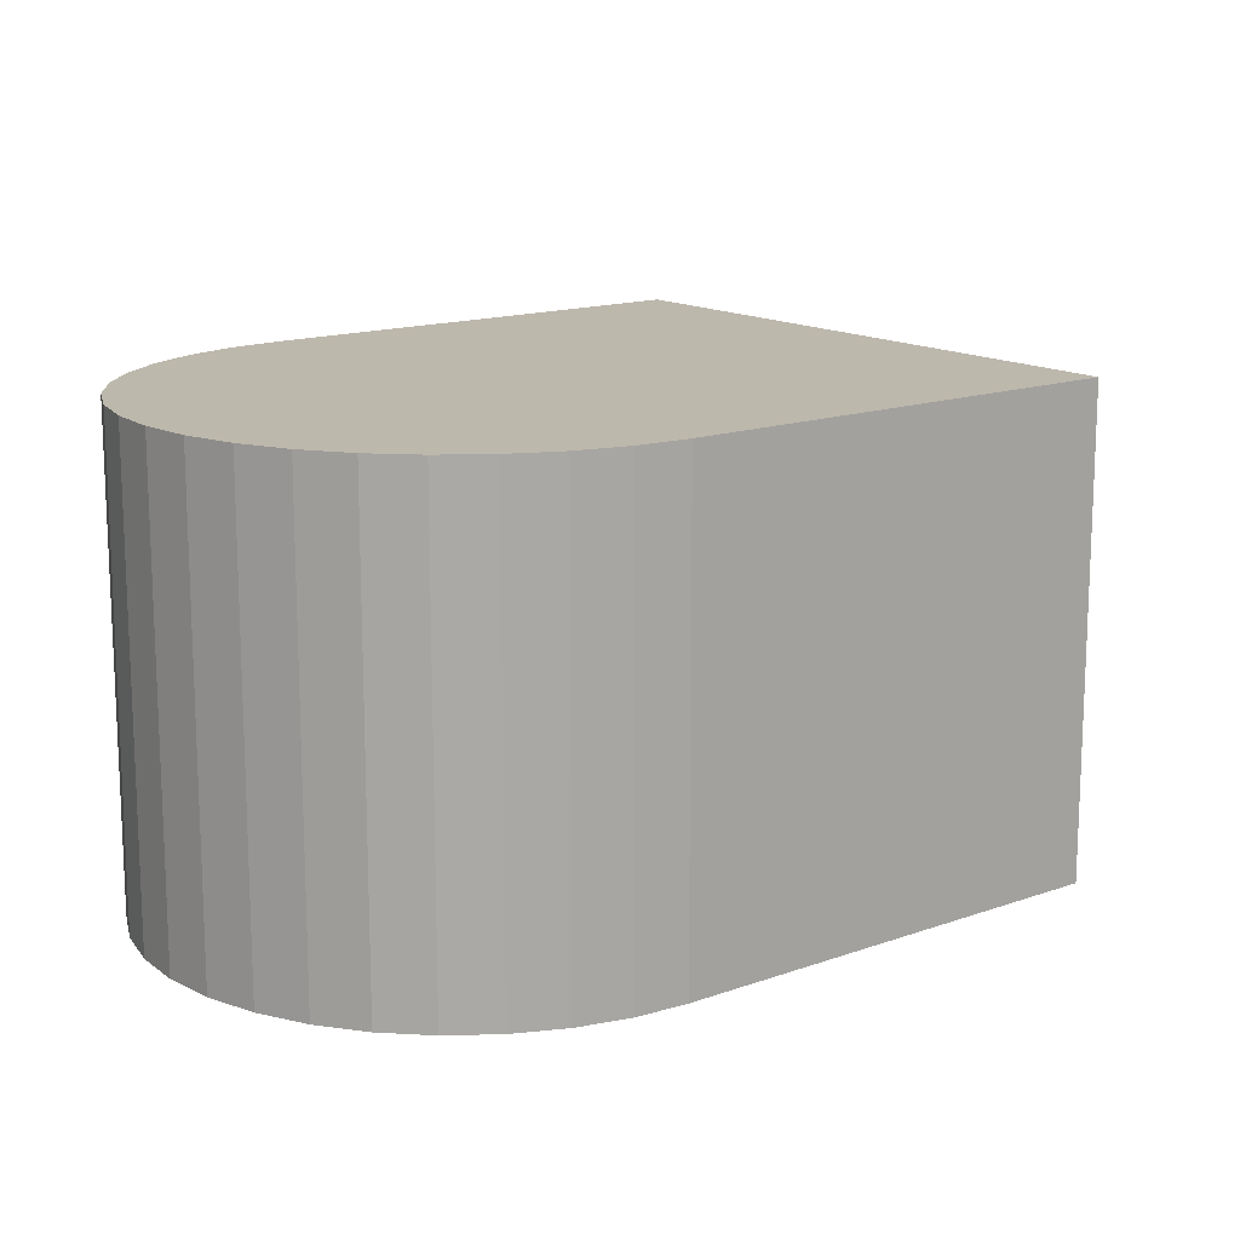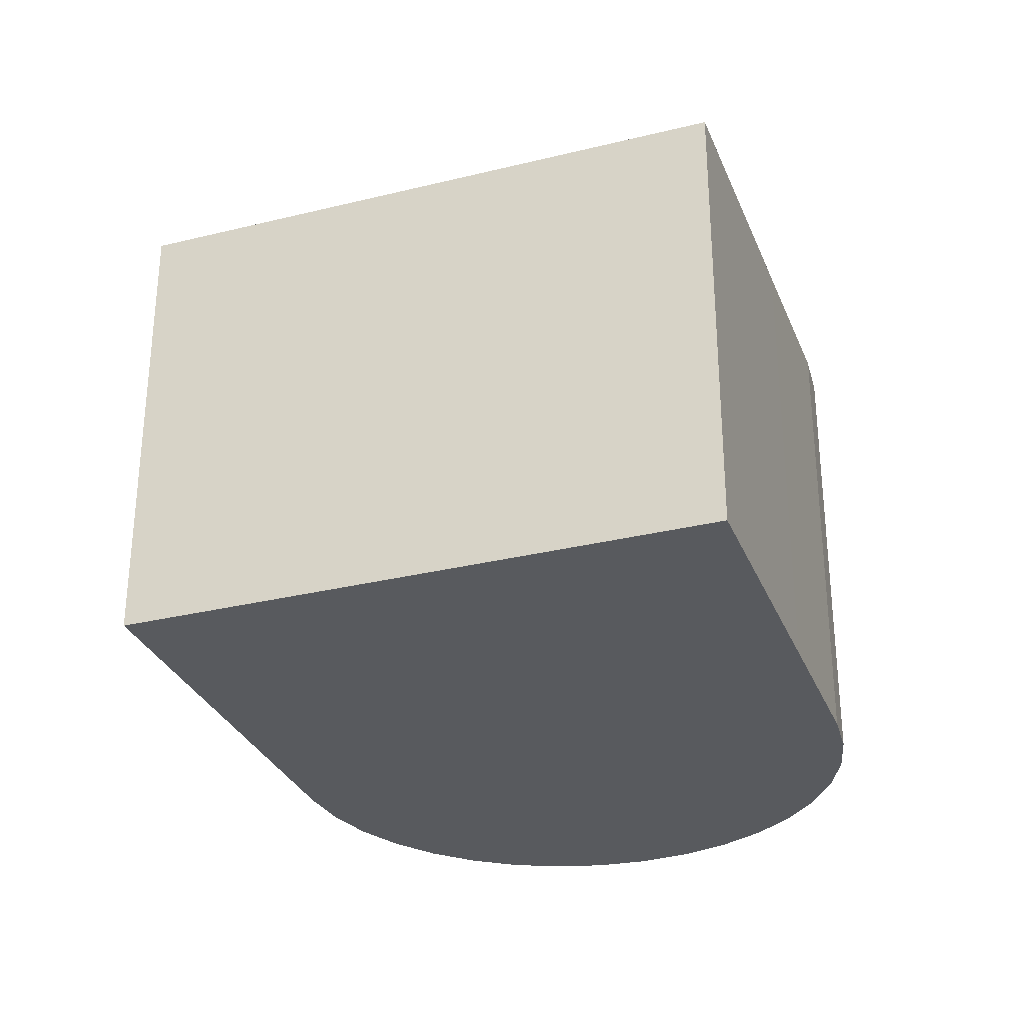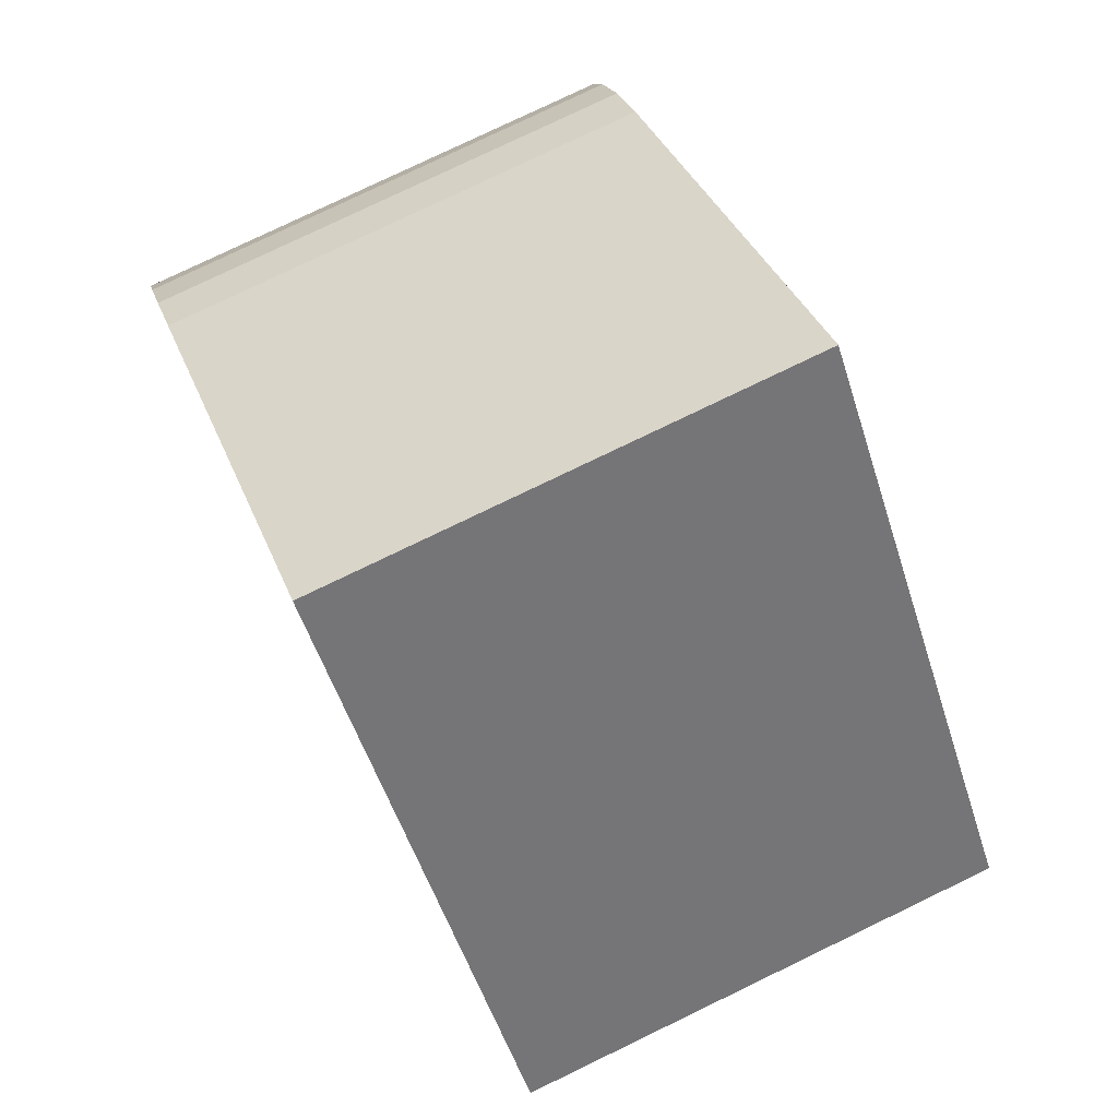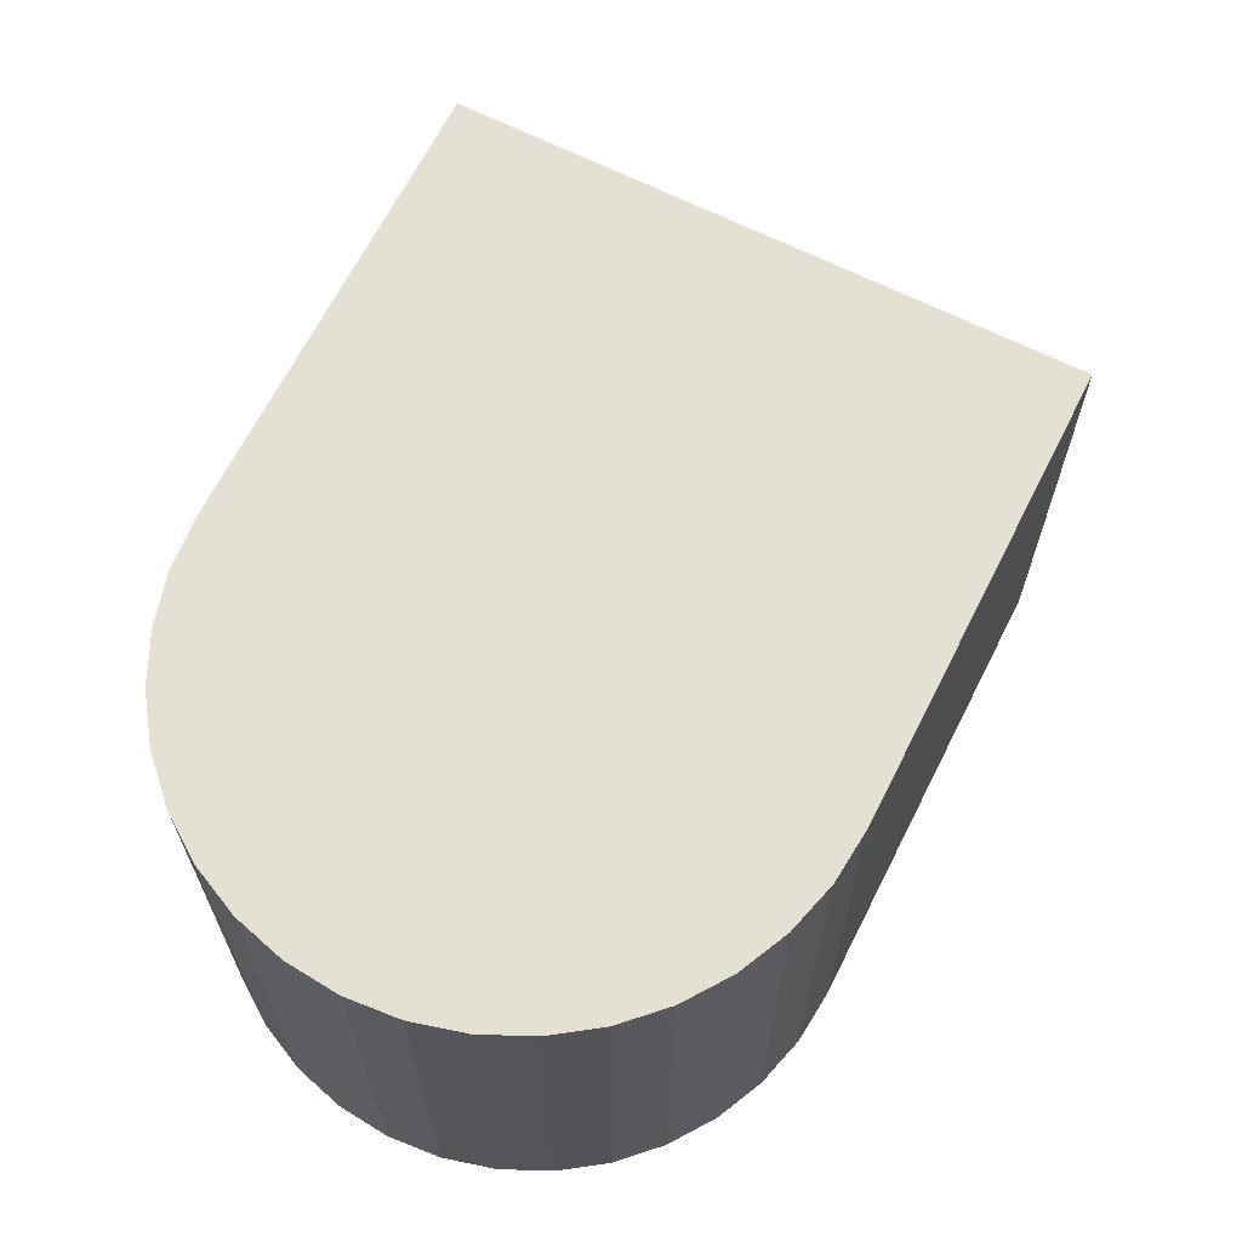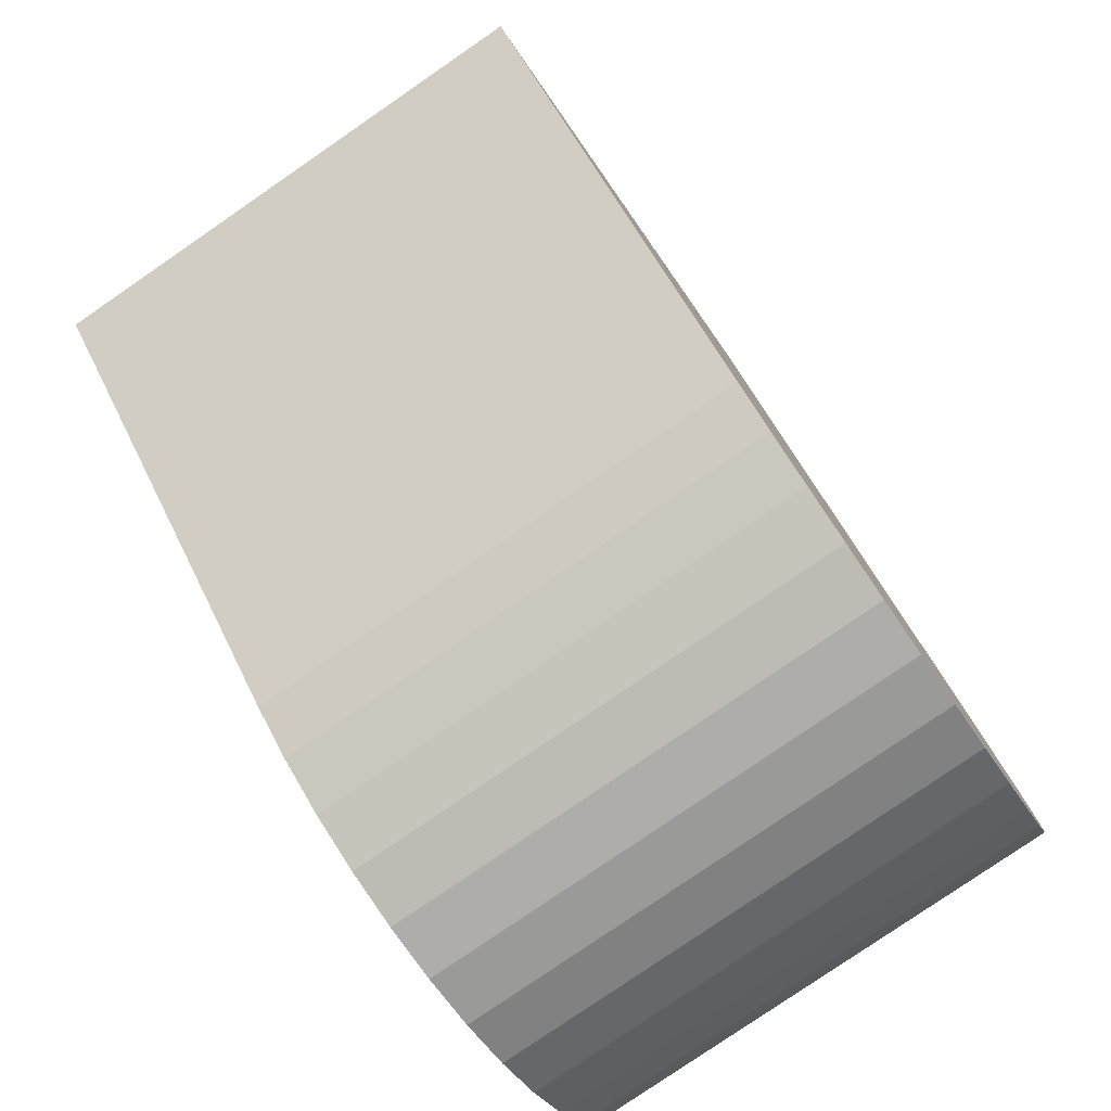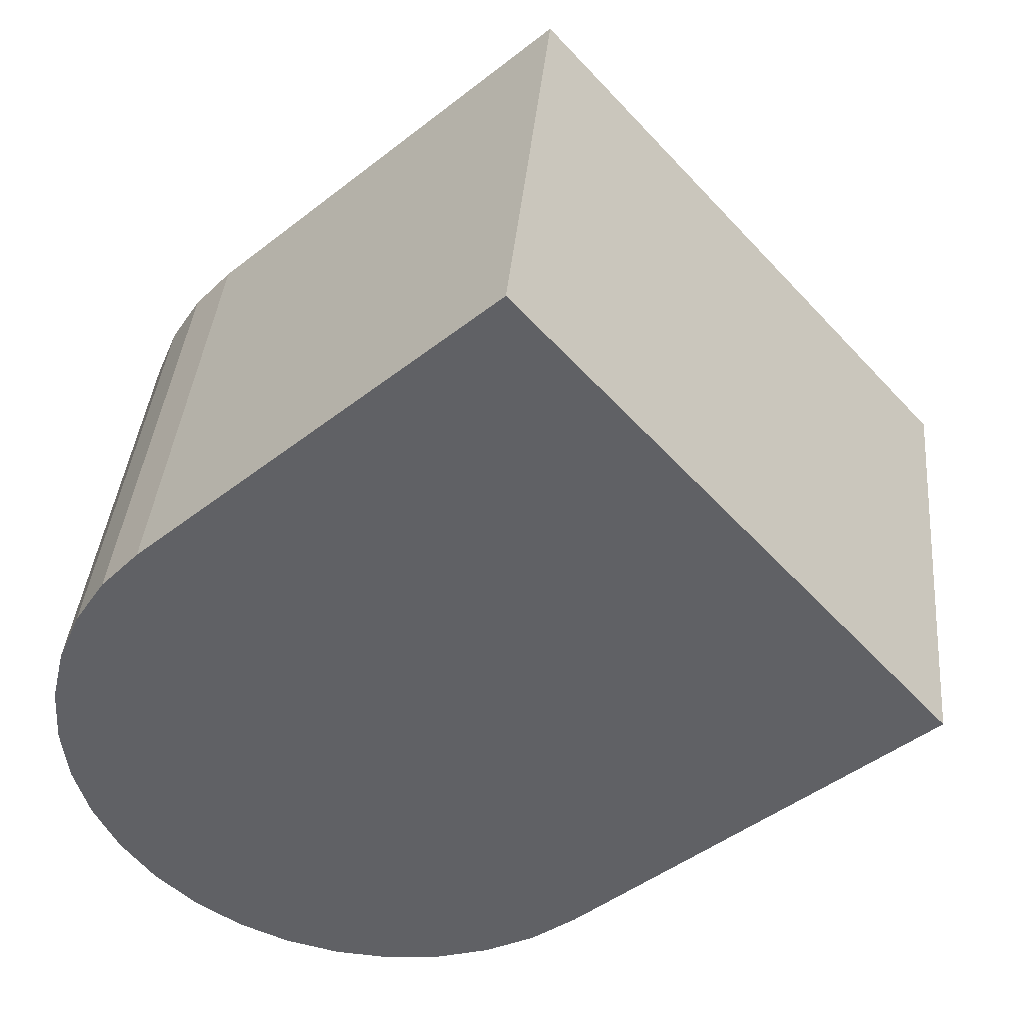
<metadata>
{"format":"obj","ext":"obj","renderer":"f3d","projection":"perspective","resolution":1024,"background":"white","views":[{"elev":14.7,"azim":-80.0,"up":"+Y"},{"elev":-30.6,"azim":67.6,"up":"+Y"},{"elev":78.8,"azim":64.3,"up":"+Z"},{"elev":66.1,"azim":-105.2,"up":"+Y"},{"elev":-79.6,"azim":124.5,"up":"+Z"},{"elev":39.0,"azim":5.2,"up":"+Z"}]}
</metadata>
<code>
v  1.907 -1.741e-16 2.843
v  3.724 -2.33e-16 3.804
v  3.39 -2.557e-16 4.176
v  6.531 -4.174e-17 0.6817
v  5.23 2.986e-17 -0.4876
v  0.7776 -1.119e-16 1.827
v  0.4979 -9.358e-17 1.528
v  4.931 4.631e-17 -0.7564
v  0.2747 -7.256e-17 1.185
v  3.919 1.021e-16 -1.667
v  0.1143 -4.948e-17 0.8081
v  0.02182 -2.504e-17 0.409
v  0 0 0
v  3.591 1.171e-16 -1.913
v  0.04954 2.489e-17 -0.4064
v  3.227 1.285e-16 -2.099
v  0.169 4.887e-17 -0.7981
v  2.835 1.358e-16 -2.218
v  0.3547 7.123e-17 -1.163
v  2.428 1.389e-16 -2.268
v  0.6008 9.127e-17 -1.491
v  2.019 1.375e-16 -2.246
v  0.9003 1.084e-16 -1.77
v  1.62 1.319e-16 -2.154
v  1.244 1.221e-16 -1.993
v  3.724 3.582 3.804
v  1.907 3.582 2.843
v  3.39 3.582 4.176
v  0.7776 3.582 1.827
v  0.498 3.582 1.528
v  0.2748 3.582 1.185
v  6.531 3.582 0.6816
v  0.1144 3.582 0.808
v  0.0219 3.582 0.4089
v  7.624e-05 3.582 -0.0001132
v  0.04961 3.582 -0.4065
v  0.1691 3.582 -0.7982
v  0.3548 3.582 -1.163
v  0.6009 3.582 -1.491
v  0.9004 3.582 -1.77
v  1.244 3.582 -1.994
v  1.621 3.582 -2.154
v  2.019 3.582 -2.246
v  2.428 3.582 -2.268
v  2.835 3.582 -2.218
v  5.23 3.582 -0.4877
v  3.227 3.582 -2.099
v  4.931 3.582 -0.7565
v  3.919 3.582 -1.667
v  3.592 3.582 -1.913
g defaultobject
f 1 2 3
f 2 1 4
f 4 1 5
f 5 1 6
f 5 6 7
f 5 7 8
f 8 7 9
f 8 9 10
f 10 9 11
f 10 11 12
f 10 12 13
f 10 13 14
f 14 13 15
f 14 15 16
f 16 15 17
f 16 17 18
f 18 17 19
f 18 19 20
f 20 19 21
f 20 21 22
f 22 21 23
f 22 23 24
f 24 23 25
f 26 27 28
f 27 26 29
f 29 26 30
f 30 26 31
f 31 26 32
f 31 32 33
f 33 32 34
f 34 32 35
f 35 32 36
f 36 32 37
f 37 32 38
f 38 32 39
f 39 32 40
f 40 32 41
f 41 32 42
f 42 32 43
f 43 32 44
f 44 32 45
f 45 32 46
f 45 46 47
f 47 46 48
f 47 48 49
f 47 49 50
f 42 22 24
f 22 42 43
f 41 24 25
f 24 41 42
f 40 25 23
f 25 40 41
f 39 23 21
f 23 39 40
f 38 21 19
f 21 38 39
f 37 19 17
f 19 37 38
f 36 17 15
f 17 36 37
f 35 15 13
f 15 35 36
f 34 13 12
f 13 34 35
f 33 12 11
f 12 33 34
f 31 11 9
f 11 31 33
f 30 9 7
f 9 30 31
f 29 7 6
f 7 29 30
f 27 6 1
f 6 27 29
f 28 1 3
f 1 28 27
f 2 28 3
f 28 2 26
f 4 26 2
f 26 4 32
f 5 32 4
f 32 5 46
f 8 46 5
f 46 8 48
f 10 48 8
f 48 10 49
f 14 49 10
f 49 14 50
f 47 14 16
f 14 47 50
f 45 16 18
f 16 45 47
f 44 18 20
f 18 44 45
f 43 20 22
f 20 43 44

</code>
